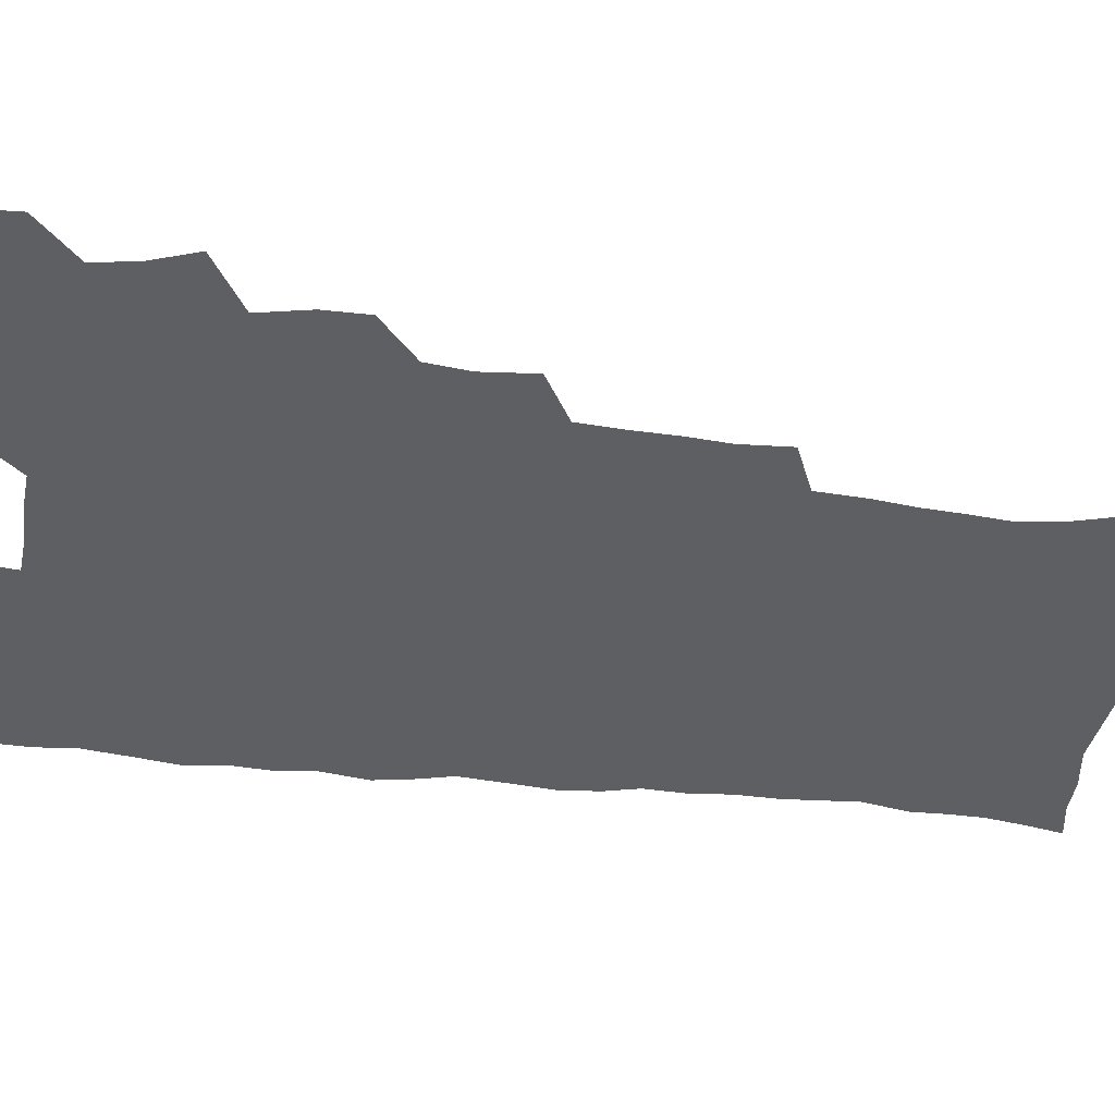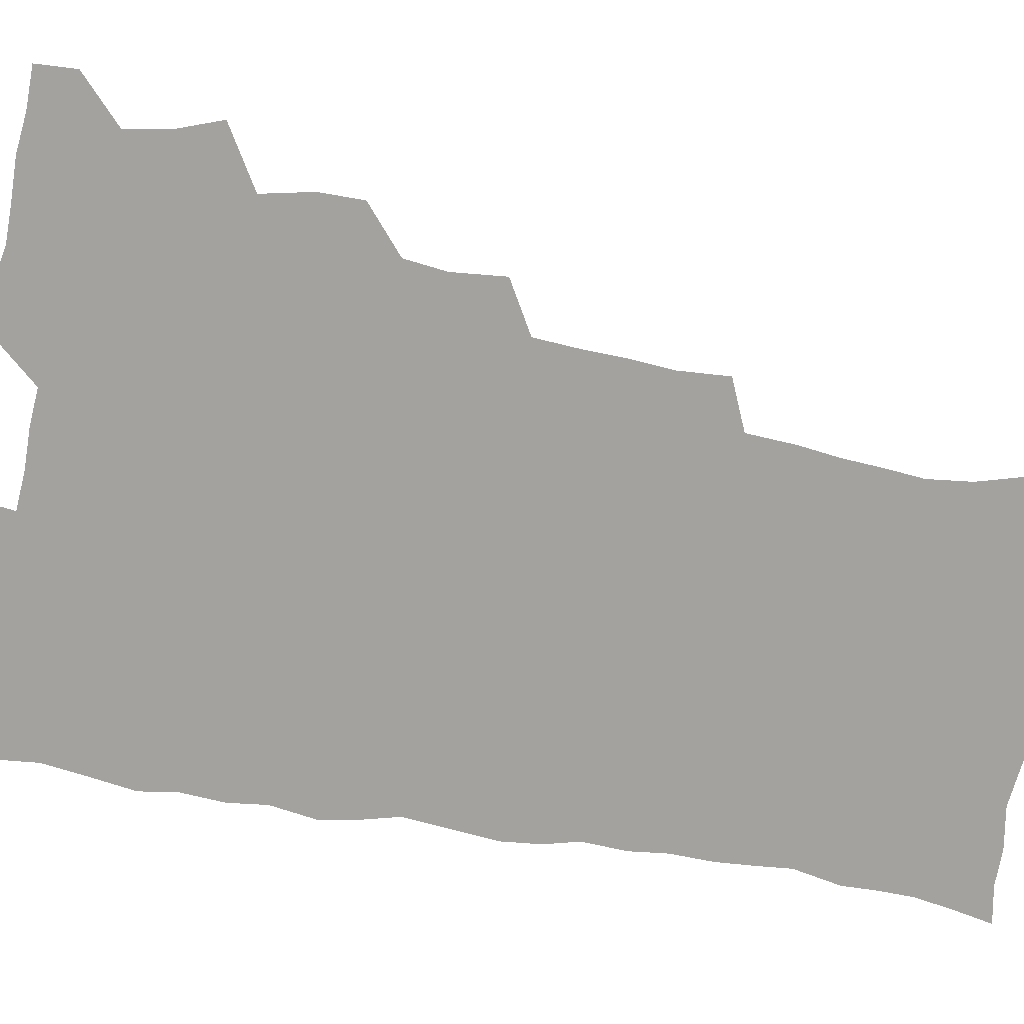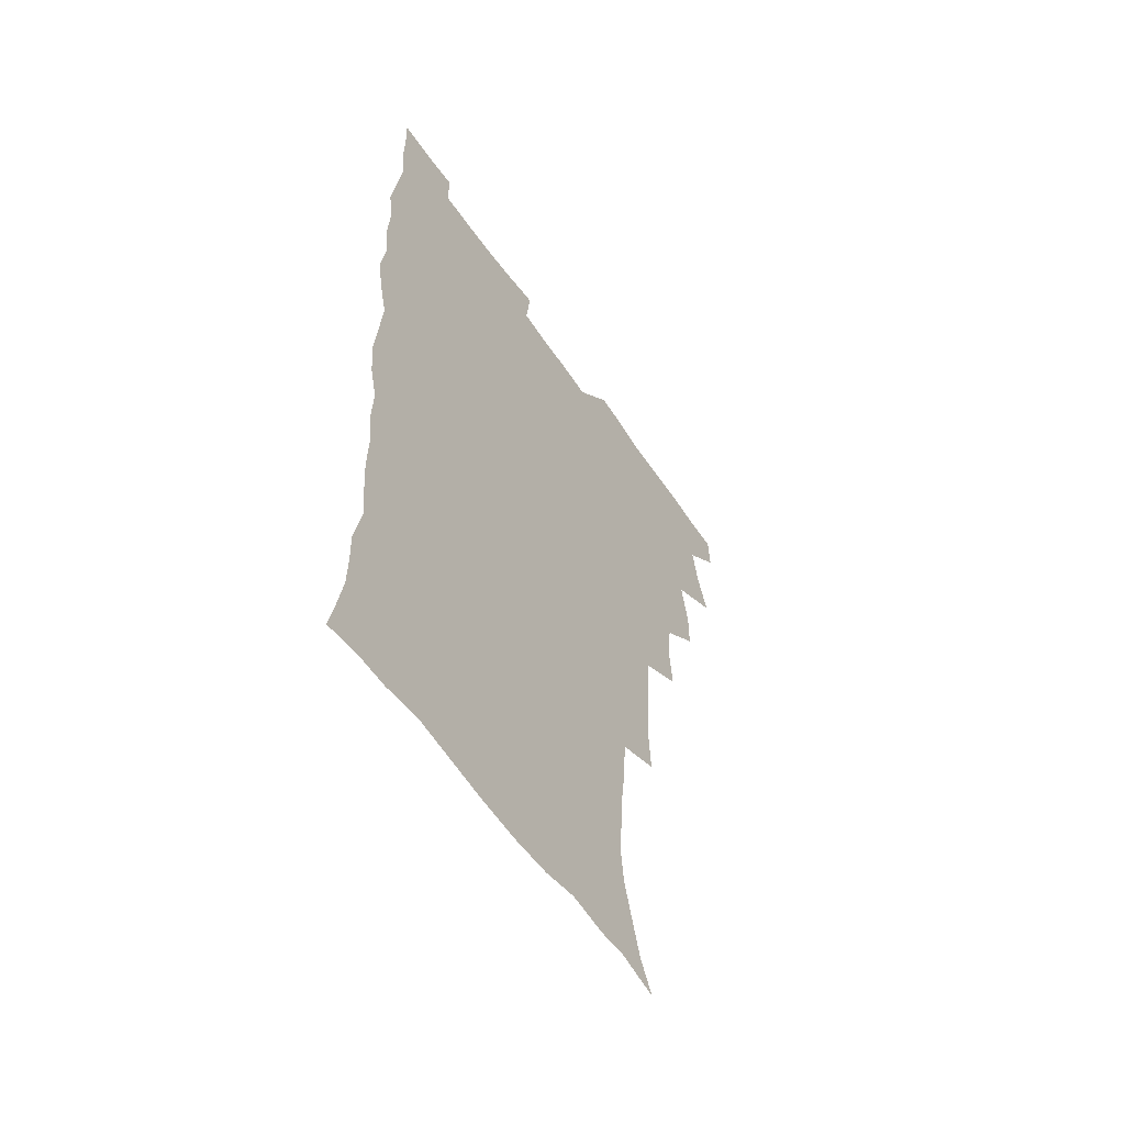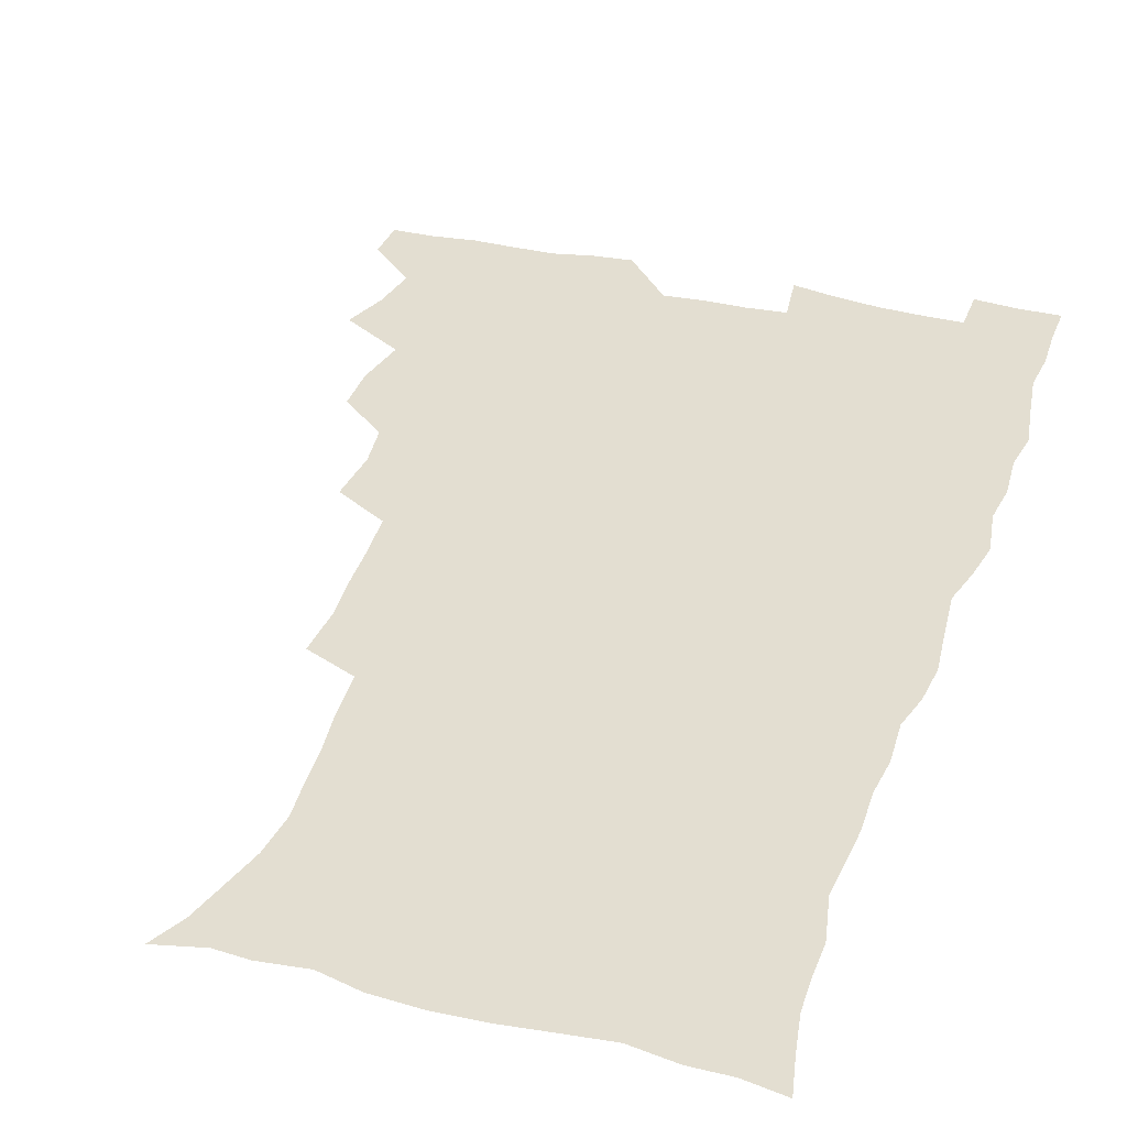
<metadata>
{"format":"obj","ext":"obj","renderer":"f3d","projection":"perspective","resolution":1024,"background":"white","views":[{"elev":-41.0,"azim":-97.6,"up":"+Z"},{"elev":-72.6,"azim":-99.8,"up":"+Z"},{"elev":-57.8,"azim":123.9,"up":"+Y"},{"elev":36.1,"azim":18.0,"up":"+Z"}]}
</metadata>
<code>
v 480 539.7 0
v 480.7 554.6 0
v 488 491.2 0
v 493.9 507.4 0
v 496.8 524 0
v 497.2 539 0
v 496.1 554.8 0
v 506.2 443 0
v 506.2 459.3 0
v 510.1 478.1 0
v 514 494.8 0
v 511.9 508.9 0
v 513.7 524.1 0
v 513.1 538.9 0
v 510.8 556.5 0
v 523.2 393.2 0
v 524.9 412.9 0
v 523 428.6 0
v 526.8 447.9 0
v 526.9 463.9 0
v 526.5 479.2 0
v 527.9 494.8 0
v 528.8 509.8 0
v 529 524.1 0
v 528.3 538.4 0
v 526 556.2 0
v 543.7 314.9 0
v 544.9 333.5 0
v 543.6 348.9 0
v 543.1 365.5 0
v 541.9 382.5 0
v 541.2 399.7 0
v 541.3 416.8 0
v 544.2 435.8 0
v 542.4 449.8 0
v 543.8 465.9 0
v 544.4 481.2 0
v 543.1 495.5 0
v 543.9 510 0
v 543.5 524.5 0
v 542.5 539.2 0
v 540.7 556.3 0
v 551.1 186.4 0
v 557.4 198.9 0
v 561.1 211.9 0
v 565.6 228.2 0
v 567.4 244.4 0
v 566.1 258.4 0
v 565.1 273.7 0
v 563.1 288.7 0
v 562 307 0
v 561.8 325 0
v 560.6 340.4 0
v 560 356.5 0
v 559.2 372.3 0
v 558.5 388.4 0
v 558.9 405.5 0
v 558.8 421.6 0
v 558.5 436.9 0
v 560.3 453.5 0
v 559 467.2 0
v 559.6 482.1 0
v 560.8 496.4 0
v 559.1 510.8 0
v 558 525.5 0
v 556.9 540.7 0
v 554.9 559.2 0
v 567.6 190.3 0
v 570.4 201.6 0
v 578.1 221.1 0
v 580.2 236.9 0
v 580.6 252.1 0
v 580.3 267.5 0
v 578.6 281.3 0
v 576.7 295.5 0
v 577.4 315.1 0
v 576.8 331.1 0
v 576.1 346.2 0
v 575.9 362.2 0
v 574.3 376.4 0
v 574.8 393.4 0
v 573.5 407.6 0
v 574.5 424.2 0
v 573.9 438.7 0
v 574.3 454 0
v 574.4 468.4 0
v 574.7 482.9 0
v 574.2 496.9 0
v 574.6 510.7 0
v 573.3 525.1 0
v 571.7 540.8 0
v 568.9 560.4 0
v 579.7 189.4 0
v 588.5 209.2 0
v 592.7 227.4 0
v 593 241.3 0
v 594.4 259.4 0
v 593.3 272.5 0
v 591.9 286.2 0
v 591.8 303.5 0
v 590.7 318.2 0
v 589.6 332.4 0
v 591 351.3 0
v 590.1 365 0
v 589.1 379.7 0
v 589 395.4 0
v 589.2 410.7 0
v 589.4 426.1 0
v 588.7 440.1 0
v 588.8 454.8 0
v 589.7 469.9 0
v 589.3 483.4 0
v 588.8 497.3 0
v 588.4 511.3 0
v 587.3 526.1 0
v 586.4 540.5 0
v 596.1 191.1 0
v 602.5 210.6 0
v 605.1 228.1 0
v 606.1 244.3 0
v 606.3 259.8 0
v 605.6 273.9 0
v 605.2 289.8 0
v 604.7 305.4 0
v 604.4 321.7 0
v 604.7 338.6 0
v 603.8 350.6 0
v 603.6 367 0
v 603.4 382.3 0
v 603.8 398.5 0
v 603.2 411.6 0
v 603.4 426.8 0
v 603.1 441 0
v 603 455.3 0
v 603.2 469.5 0
v 603.3 483.5 0
v 603.6 497.4 0
v 602.9 511.5 0
v 601.6 526.6 0
v 600.8 541.5 0
v 611.3 187.4 0
v 617.1 212.8 0
v 618.6 230.4 0
v 618.9 245.4 0
v 619.1 261.8 0
v 618.6 276.1 0
v 618 290.5 0
v 617.9 307.8 0
v 617.9 324.6 0
v 617.6 339.2 0
v 617.2 352.3 0
v 617.1 368 0
v 617 382.7 0
v 616.9 398 0
v 616.8 411.1 0
v 617.2 427.6 0
v 617 441.3 0
v 617.3 456.1 0
v 617.4 470 0
v 617.3 483.6 0
v 617.4 497.6 0
v 617.5 511.4 0
v 617.4 525.3 0
v 615.8 541.4 0
v 628.4 186.3 0
v 631.1 211.3 0
v 631.8 230.5 0
v 631.9 246.9 0
v 631.9 262.9 0
v 631.6 277.4 0
v 631.3 293.4 0
v 631 308.5 0
v 630.9 324.1 0
v 630.7 338.9 0
v 630.6 353.3 0
v 630.5 368 0
v 630.5 383.8 0
v 630.5 397.8 0
v 630.6 412.4 0
v 630.7 427.9 0
v 630.8 441.5 0
v 631 455.9 0
v 631.2 469.8 0
v 631.2 483.6 0
v 631.4 497.6 0
v 631.5 511.4 0
v 631.5 525.1 0
v 630.3 542.6 0
v 628.1 561.4 0
v 645.8 187.1 0
v 645.5 212.6 0
v 645.1 230.6 0
v 645 245.4 0
v 644.6 262.6 0
v 644.6 278.1 0
v 644.3 293.2 0
v 643.9 309.8 0
v 643.9 324.3 0
v 644 338.1 0
v 644 352.5 0
v 643.9 368.7 0
v 643.9 383.3 0
v 644.1 397.8 0
v 644.2 412.4 0
v 644.2 427.4 0
v 644.6 441.4 0
v 644.7 455.8 0
v 645.1 469.7 0
v 645.4 484.2 0
v 645.6 497.8 0
v 645.6 511.4 0
v 645.6 525.7 0
v 645.3 541.1 0
v 643.9 558.2 0
v 662.8 189 0
v 660 211.6 0
v 658.8 228.9 0
v 658 245.4 0
v 659.6 257.1 0
v 657.6 276.7 0
v 657.4 292 0
v 657.2 307.4 0
v 656.8 323.5 0
v 657 338.2 0
v 657.2 352.6 0
v 657.2 367.7 0
v 657.4 382.4 0
v 657.9 396.5 0
v 657.9 411.5 0
v 658.4 425.8 0
v 658.5 440.6 0
v 659.2 454.5 0
v 659.1 469.4 0
v 659.3 483.5 0
v 659.3 497.7 0
v 659.9 511.7 0
v 660 525.9 0
v 660.3 540.1 0
v 659.6 556 0
v 678.7 190.7 0
v 674.8 209.8 0
v 672 229.1 0
v 672.2 242.5 0
v 671.7 257.8 0
v 669.7 278 0
v 670.3 291.1 0
v 669.6 308 0
v 669.6 322.7 0
v 670.1 336.8 0
v 670.8 350.8 0
v 670.3 366.9 0
v 671.2 380.7 0
v 671.6 395.1 0
v 673.1 408.6 0
v 672.9 423.7 0
v 672.5 439.4 0
v 673.2 453.6 0
v 673.4 468.3 0
v 672.9 483.6 0
v 673.5 497.3 0
v 674 511.4 0
v 674.6 525.8 0
v 674.7 540.4 0
v 674.9 555.2 0
v 695.2 188.1 0
v 690 207.2 0
v 685.5 227.4 0
v 685.4 241.4 0
v 684.2 257.8 0
v 684.4 272.4 0
v 683.3 289.1 0
v 683.9 303.2 0
v 682.4 320.6 0
v 684.4 333.2 0
v 684.7 348.1 0
v 685.8 362.3 0
v 685.4 378 0
v 686.1 392.4 0
v 687.1 406.7 0
v 686.8 422.5 0
v 687.9 436.5 0
v 687.8 452 0
v 688.1 466.8 0
v 687.8 481.9 0
v 688.6 496.2 0
v 688.6 510.9 0
v 689.2 525.4 0
v 689.5 539.8 0
v 689.9 555 0
v 690.1 571.5 0
v 709.1 188.2 0
v 704.6 205.1 0
v 702.6 220.4 0
v 700.8 236 0
v 698.2 253.5 0
v 698.3 267.8 0
v 698.3 282.8 0
v 698 298.4 0
v 699.1 312.7 0
v 699.5 327.7 0
v 700.2 342.5 0
v 702.2 356.3 0
v 702 372.1 0
v 701.7 388 0
v 702.2 403.2 0
v 702.1 419.1 0
v 702 434.5 0
v 704.3 448.4 0
v 704.3 463.8 0
v 702.3 480.4 0
v 704.3 494.4 0
v 704.2 509.7 0
v 703.9 525 0
v 704 539.4 0
v 705.3 554.7 0
v 705.7 570 0
v 723.6 185.6 0
v 720.7 200.1 0
v 718.3 214.7 0
v 717.9 227.8 0
v 718.3 241.3 0
v 714.8 259.2 0
v 715.9 272.6 0
v 716.9 286.9 0
v 716.4 303.1 0
v 718 317.5 0
v 717.2 334.3 0
v 720.5 347.6 0
v 721.9 362.4 0
v 720.2 379.9 0
v 718.6 397.7 0
v 722.1 411.5 0
v 724.7 426.1 0
v 722 443.8 0
v 723.7 458.5 0
v 722.6 475 0
v 724.7 489.6 0
v 722.1 506.7 0
v 719.8 524 0
v 721.2 539.2 0
v 720.7 554.6 0
v 721.1 569.9 0
f 5 6 1
f 1 6 2
f 6 7 2
f 10 11 3
f 3 11 4
f 11 12 4
f 4 12 5
f 12 13 5
f 5 13 6
f 13 14 6
f 6 14 7
f 14 15 7
f 18 19 8
f 8 19 9
f 19 20 9
f 9 20 10
f 20 21 10
f 10 21 11
f 21 22 11
f 11 22 12
f 22 23 12
f 12 23 13
f 23 24 13
f 13 24 14
f 24 25 14
f 14 25 15
f 25 26 15
f 31 32 16
f 16 32 17
f 32 33 17
f 17 33 18
f 33 34 18
f 18 34 19
f 34 35 19
f 19 35 20
f 35 36 20
f 20 36 21
f 36 37 21
f 21 37 22
f 37 38 22
f 22 38 23
f 38 39 23
f 23 39 24
f 39 40 24
f 24 40 25
f 40 41 25
f 25 41 26
f 41 42 26
f 51 52 27
f 27 52 28
f 52 53 28
f 28 53 29
f 53 54 29
f 29 54 30
f 54 55 30
f 30 55 31
f 55 56 31
f 31 56 32
f 56 57 32
f 32 57 33
f 57 58 33
f 33 58 34
f 58 59 34
f 34 59 35
f 59 60 35
f 35 60 36
f 60 61 36
f 36 61 37
f 61 62 37
f 37 62 38
f 62 63 38
f 38 63 39
f 63 64 39
f 39 64 40
f 64 65 40
f 40 65 41
f 65 66 41
f 41 66 42
f 66 67 42
f 43 68 44
f 68 69 44
f 44 69 45
f 69 70 45
f 45 70 46
f 70 71 46
f 46 71 47
f 71 72 47
f 47 72 48
f 72 73 48
f 48 73 49
f 73 74 49
f 49 74 50
f 74 75 50
f 50 75 51
f 75 76 51
f 51 76 52
f 76 77 52
f 52 77 53
f 77 78 53
f 53 78 54
f 78 79 54
f 54 79 55
f 79 80 55
f 55 80 56
f 80 81 56
f 56 81 57
f 81 82 57
f 57 82 58
f 82 83 58
f 58 83 59
f 83 84 59
f 59 84 60
f 84 85 60
f 60 85 61
f 85 86 61
f 61 86 62
f 86 87 62
f 62 87 63
f 87 88 63
f 63 88 64
f 88 89 64
f 64 89 65
f 89 90 65
f 65 90 66
f 90 91 66
f 66 91 67
f 91 92 67
f 68 93 69
f 93 94 69
f 69 94 70
f 94 95 70
f 70 95 71
f 95 96 71
f 71 96 72
f 96 97 72
f 72 97 73
f 97 98 73
f 73 98 74
f 98 99 74
f 74 99 75
f 99 100 75
f 75 100 76
f 100 101 76
f 76 101 77
f 101 102 77
f 77 102 78
f 102 103 78
f 78 103 79
f 103 104 79
f 79 104 80
f 104 105 80
f 80 105 81
f 105 106 81
f 81 106 82
f 106 107 82
f 82 107 83
f 107 108 83
f 83 108 84
f 108 109 84
f 84 109 85
f 109 110 85
f 85 110 86
f 110 111 86
f 86 111 87
f 111 112 87
f 87 112 88
f 112 113 88
f 88 113 89
f 113 114 89
f 89 114 90
f 114 115 90
f 90 115 91
f 115 116 91
f 91 116 92
f 93 117 94
f 117 118 94
f 94 118 95
f 118 119 95
f 95 119 96
f 119 120 96
f 96 120 97
f 120 121 97
f 97 121 98
f 121 122 98
f 98 122 99
f 122 123 99
f 99 123 100
f 123 124 100
f 100 124 101
f 124 125 101
f 101 125 102
f 125 126 102
f 102 126 103
f 126 127 103
f 103 127 104
f 127 128 104
f 104 128 105
f 128 129 105
f 105 129 106
f 129 130 106
f 106 130 107
f 130 131 107
f 107 131 108
f 131 132 108
f 108 132 109
f 132 133 109
f 109 133 110
f 133 134 110
f 110 134 111
f 134 135 111
f 111 135 112
f 135 136 112
f 112 136 113
f 136 137 113
f 113 137 114
f 137 138 114
f 114 138 115
f 138 139 115
f 115 139 116
f 139 140 116
f 117 141 118
f 141 142 118
f 118 142 119
f 142 143 119
f 119 143 120
f 143 144 120
f 120 144 121
f 144 145 121
f 121 145 122
f 145 146 122
f 122 146 123
f 146 147 123
f 123 147 124
f 147 148 124
f 124 148 125
f 148 149 125
f 125 149 126
f 149 150 126
f 126 150 127
f 150 151 127
f 127 151 128
f 151 152 128
f 128 152 129
f 152 153 129
f 129 153 130
f 153 154 130
f 130 154 131
f 154 155 131
f 131 155 132
f 155 156 132
f 132 156 133
f 156 157 133
f 133 157 134
f 157 158 134
f 134 158 135
f 158 159 135
f 135 159 136
f 159 160 136
f 136 160 137
f 160 161 137
f 137 161 138
f 161 162 138
f 138 162 139
f 162 163 139
f 139 163 140
f 163 164 140
f 141 165 142
f 165 166 142
f 142 166 143
f 166 167 143
f 143 167 144
f 167 168 144
f 144 168 145
f 168 169 145
f 145 169 146
f 169 170 146
f 146 170 147
f 170 171 147
f 147 171 148
f 171 172 148
f 148 172 149
f 172 173 149
f 149 173 150
f 173 174 150
f 150 174 151
f 174 175 151
f 151 175 152
f 175 176 152
f 152 176 153
f 176 177 153
f 153 177 154
f 177 178 154
f 154 178 155
f 178 179 155
f 155 179 156
f 179 180 156
f 156 180 157
f 180 181 157
f 157 181 158
f 181 182 158
f 158 182 159
f 182 183 159
f 159 183 160
f 183 184 160
f 160 184 161
f 184 185 161
f 161 185 162
f 185 186 162
f 162 186 163
f 186 187 163
f 163 187 164
f 187 188 164
f 165 190 166
f 190 191 166
f 166 191 167
f 191 192 167
f 167 192 168
f 192 193 168
f 168 193 169
f 193 194 169
f 169 194 170
f 194 195 170
f 170 195 171
f 195 196 171
f 171 196 172
f 196 197 172
f 172 197 173
f 197 198 173
f 173 198 174
f 198 199 174
f 174 199 175
f 199 200 175
f 175 200 176
f 200 201 176
f 176 201 177
f 201 202 177
f 177 202 178
f 202 203 178
f 178 203 179
f 203 204 179
f 179 204 180
f 204 205 180
f 180 205 181
f 205 206 181
f 181 206 182
f 206 207 182
f 182 207 183
f 207 208 183
f 183 208 184
f 208 209 184
f 184 209 185
f 209 210 185
f 185 210 186
f 210 211 186
f 186 211 187
f 211 212 187
f 187 212 188
f 212 213 188
f 188 213 189
f 213 214 189
f 190 215 191
f 215 216 191
f 191 216 192
f 216 217 192
f 192 217 193
f 217 218 193
f 193 218 194
f 218 219 194
f 194 219 195
f 219 220 195
f 195 220 196
f 220 221 196
f 196 221 197
f 221 222 197
f 197 222 198
f 222 223 198
f 198 223 199
f 223 224 199
f 199 224 200
f 224 225 200
f 200 225 201
f 225 226 201
f 201 226 202
f 226 227 202
f 202 227 203
f 227 228 203
f 203 228 204
f 228 229 204
f 204 229 205
f 229 230 205
f 205 230 206
f 230 231 206
f 206 231 207
f 231 232 207
f 207 232 208
f 232 233 208
f 208 233 209
f 233 234 209
f 209 234 210
f 234 235 210
f 210 235 211
f 235 236 211
f 211 236 212
f 236 237 212
f 212 237 213
f 237 238 213
f 213 238 214
f 238 239 214
f 215 240 216
f 240 241 216
f 216 241 217
f 241 242 217
f 217 242 218
f 242 243 218
f 218 243 219
f 243 244 219
f 219 244 220
f 244 245 220
f 220 245 221
f 245 246 221
f 221 246 222
f 246 247 222
f 222 247 223
f 247 248 223
f 223 248 224
f 248 249 224
f 224 249 225
f 249 250 225
f 225 250 226
f 250 251 226
f 226 251 227
f 251 252 227
f 227 252 228
f 252 253 228
f 228 253 229
f 253 254 229
f 229 254 230
f 254 255 230
f 230 255 231
f 255 256 231
f 231 256 232
f 256 257 232
f 232 257 233
f 257 258 233
f 233 258 234
f 258 259 234
f 234 259 235
f 259 260 235
f 235 260 236
f 260 261 236
f 236 261 237
f 261 262 237
f 237 262 238
f 262 263 238
f 238 263 239
f 263 264 239
f 240 265 241
f 265 266 241
f 241 266 242
f 266 267 242
f 242 267 243
f 267 268 243
f 243 268 244
f 268 269 244
f 244 269 245
f 269 270 245
f 245 270 246
f 270 271 246
f 246 271 247
f 271 272 247
f 247 272 248
f 272 273 248
f 248 273 249
f 273 274 249
f 249 274 250
f 274 275 250
f 250 275 251
f 275 276 251
f 251 276 252
f 276 277 252
f 252 277 253
f 277 278 253
f 253 278 254
f 278 279 254
f 254 279 255
f 279 280 255
f 255 280 256
f 280 281 256
f 256 281 257
f 281 282 257
f 257 282 258
f 282 283 258
f 258 283 259
f 283 284 259
f 259 284 260
f 284 285 260
f 260 285 261
f 285 286 261
f 261 286 262
f 286 287 262
f 262 287 263
f 287 288 263
f 263 288 264
f 288 289 264
f 265 291 266
f 291 292 266
f 266 292 267
f 292 293 267
f 267 293 268
f 293 294 268
f 268 294 269
f 294 295 269
f 269 295 270
f 295 296 270
f 270 296 271
f 296 297 271
f 271 297 272
f 297 298 272
f 272 298 273
f 298 299 273
f 273 299 274
f 299 300 274
f 274 300 275
f 300 301 275
f 275 301 276
f 301 302 276
f 276 302 277
f 302 303 277
f 277 303 278
f 303 304 278
f 278 304 279
f 304 305 279
f 279 305 280
f 305 306 280
f 280 306 281
f 306 307 281
f 281 307 282
f 307 308 282
f 282 308 283
f 308 309 283
f 283 309 284
f 309 310 284
f 284 310 285
f 310 311 285
f 285 311 286
f 311 312 286
f 286 312 287
f 312 313 287
f 287 313 288
f 313 314 288
f 288 314 289
f 314 315 289
f 289 315 290
f 315 316 290
f 291 317 292
f 317 318 292
f 292 318 293
f 318 319 293
f 293 319 294
f 319 320 294
f 294 320 295
f 320 321 295
f 295 321 296
f 321 322 296
f 296 322 297
f 322 323 297
f 297 323 298
f 323 324 298
f 298 324 299
f 324 325 299
f 299 325 300
f 325 326 300
f 300 326 301
f 326 327 301
f 301 327 302
f 327 328 302
f 302 328 303
f 328 329 303
f 303 329 304
f 329 330 304
f 304 330 305
f 330 331 305
f 305 331 306
f 331 332 306
f 306 332 307
f 332 333 307
f 307 333 308
f 333 334 308
f 308 334 309
f 334 335 309
f 309 335 310
f 335 336 310
f 310 336 311
f 336 337 311
f 311 337 312
f 337 338 312
f 312 338 313
f 338 339 313
f 313 339 314
f 339 340 314
f 314 340 315
f 340 341 315
f 315 341 316
f 341 342 316

</code>
